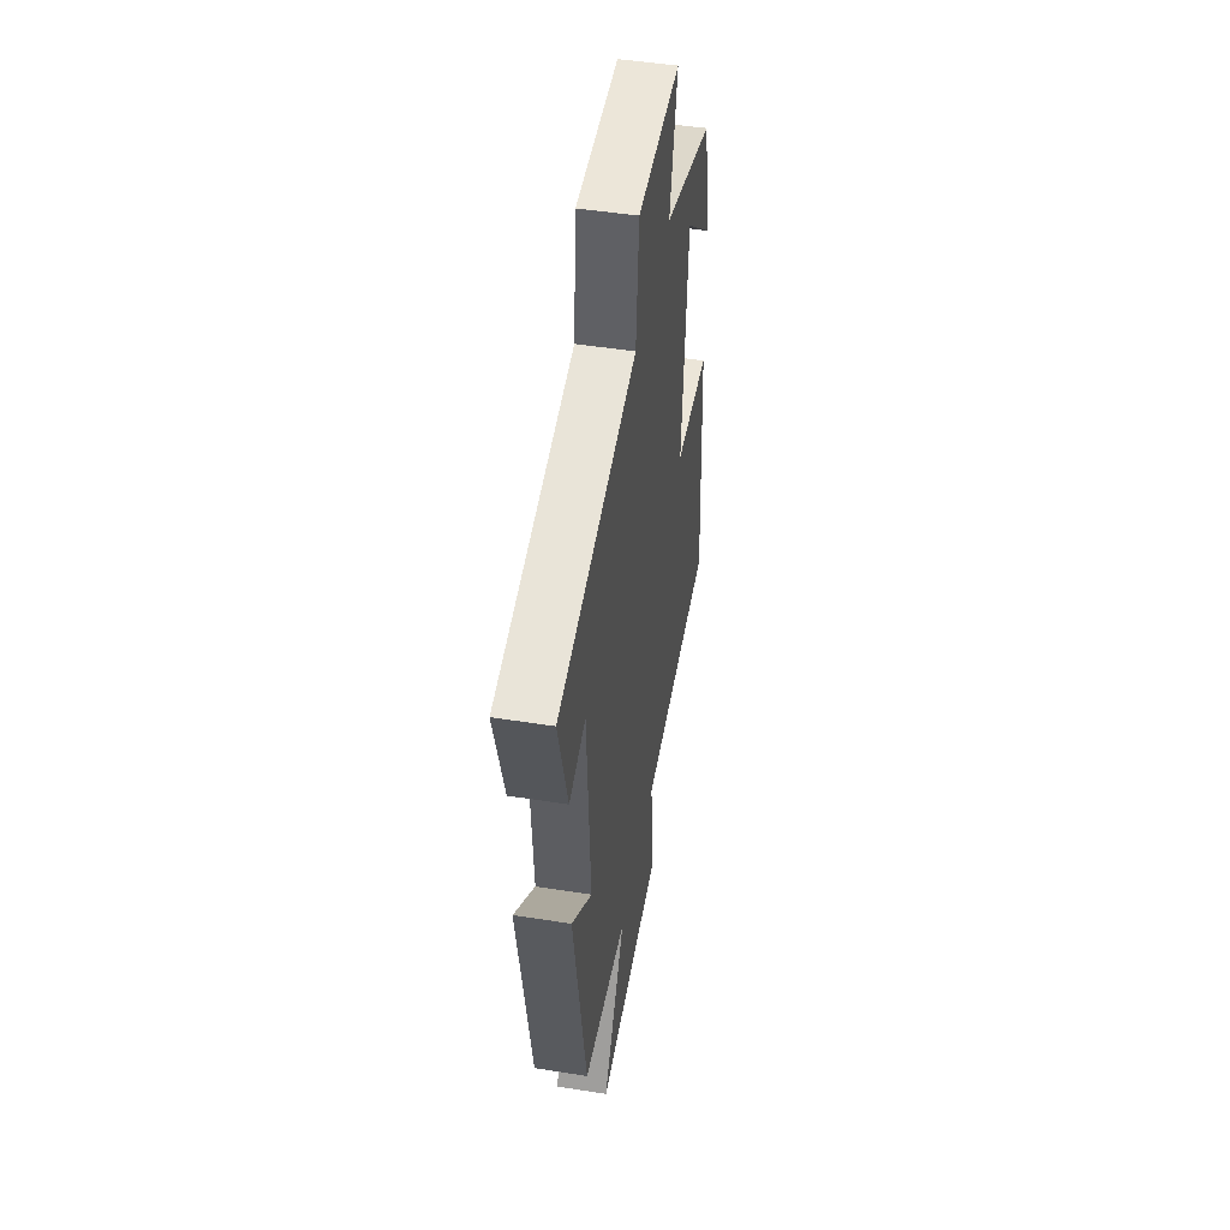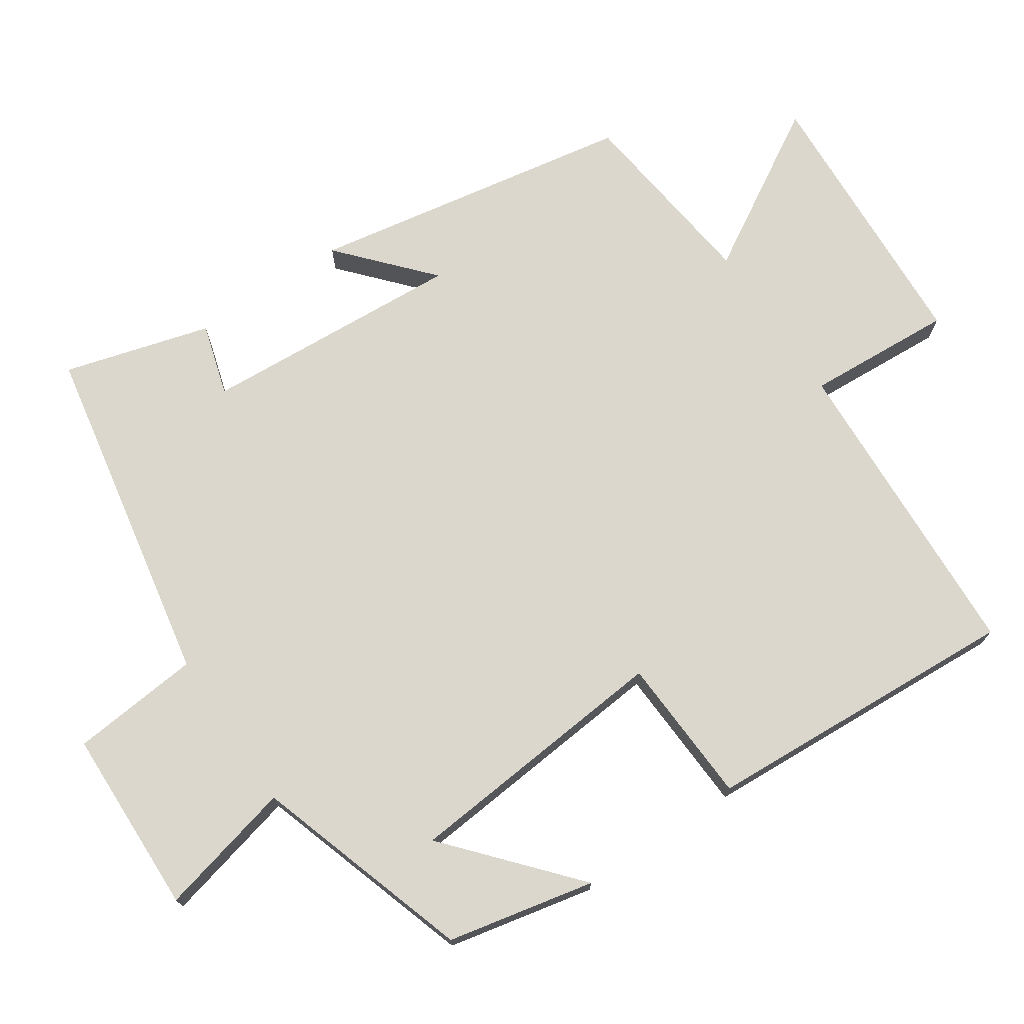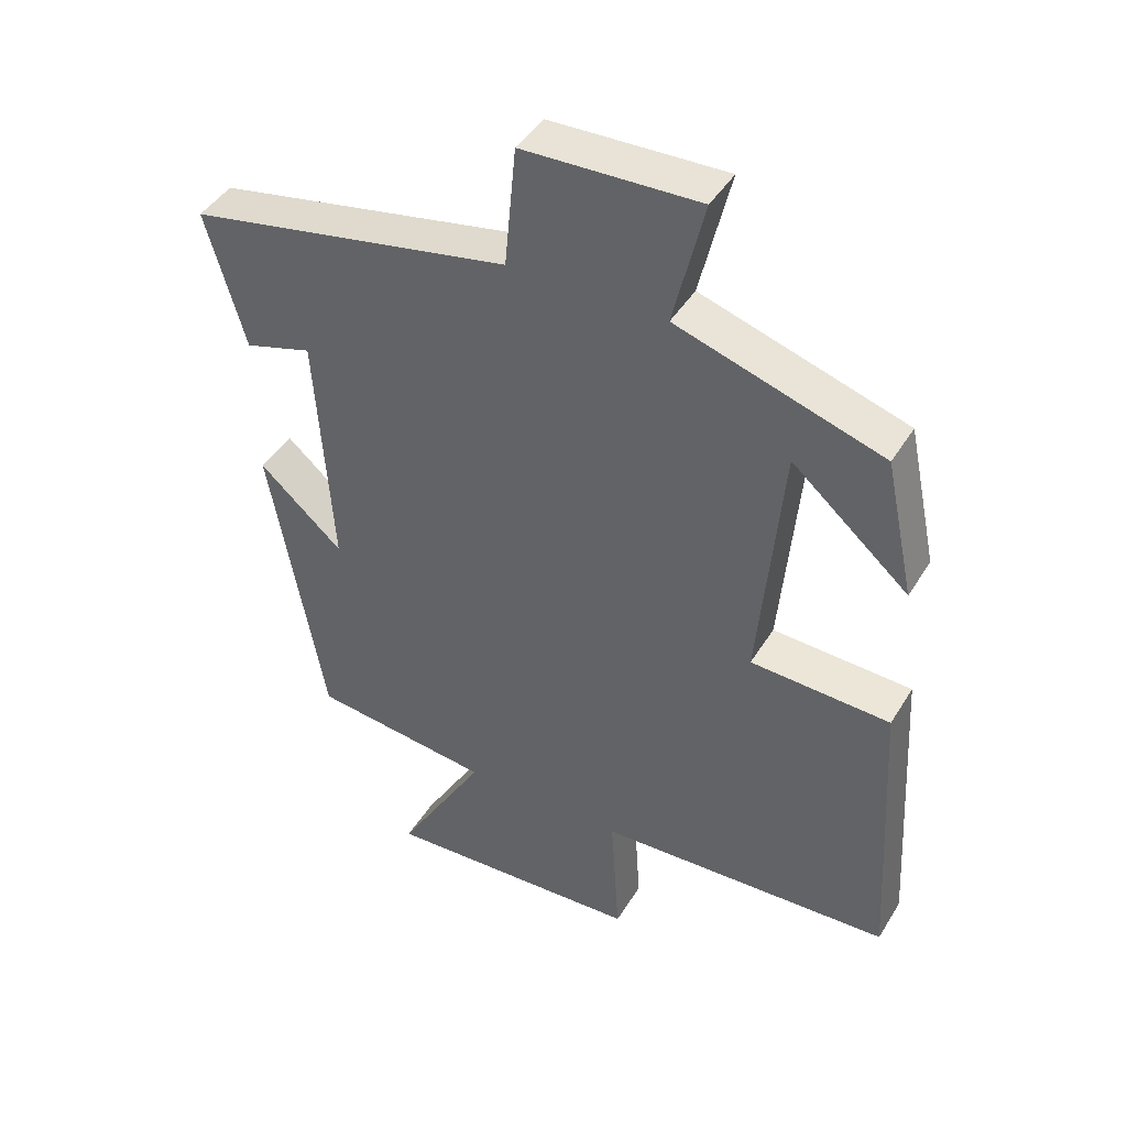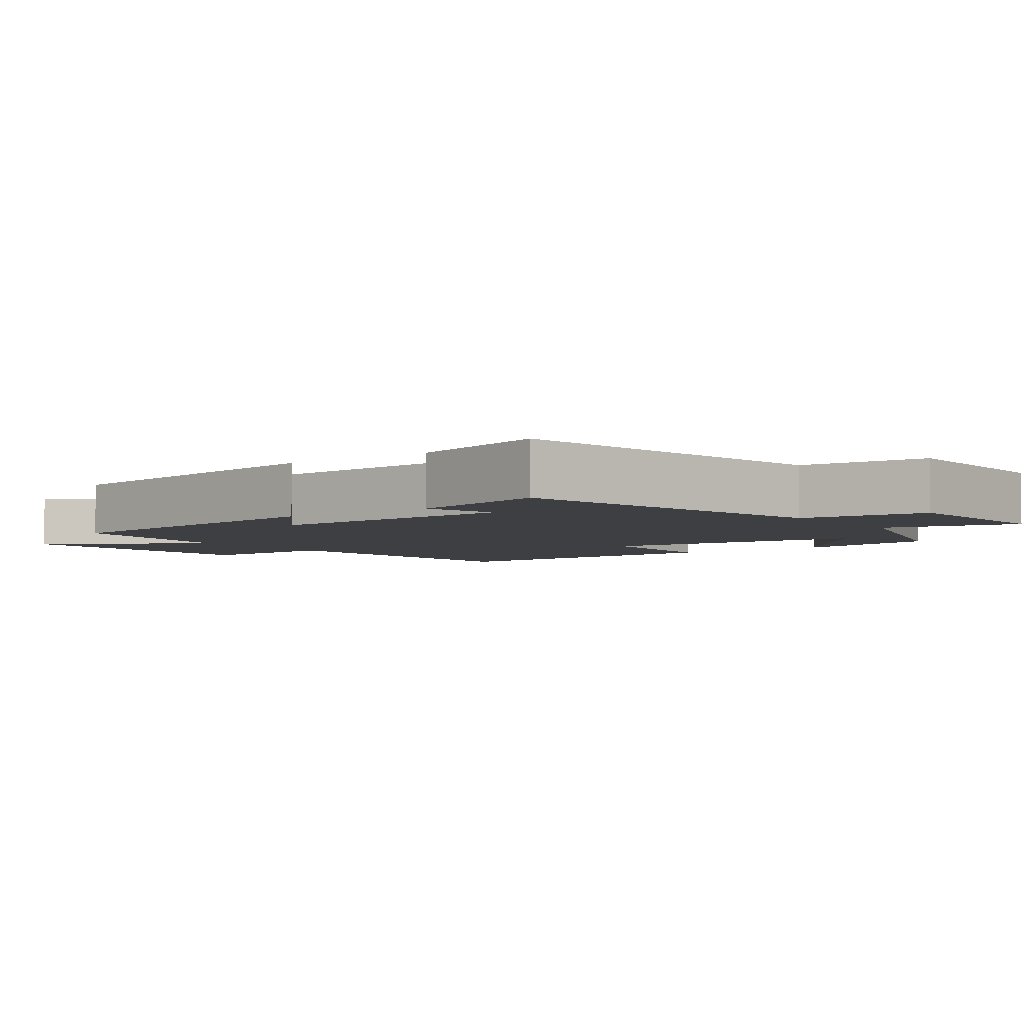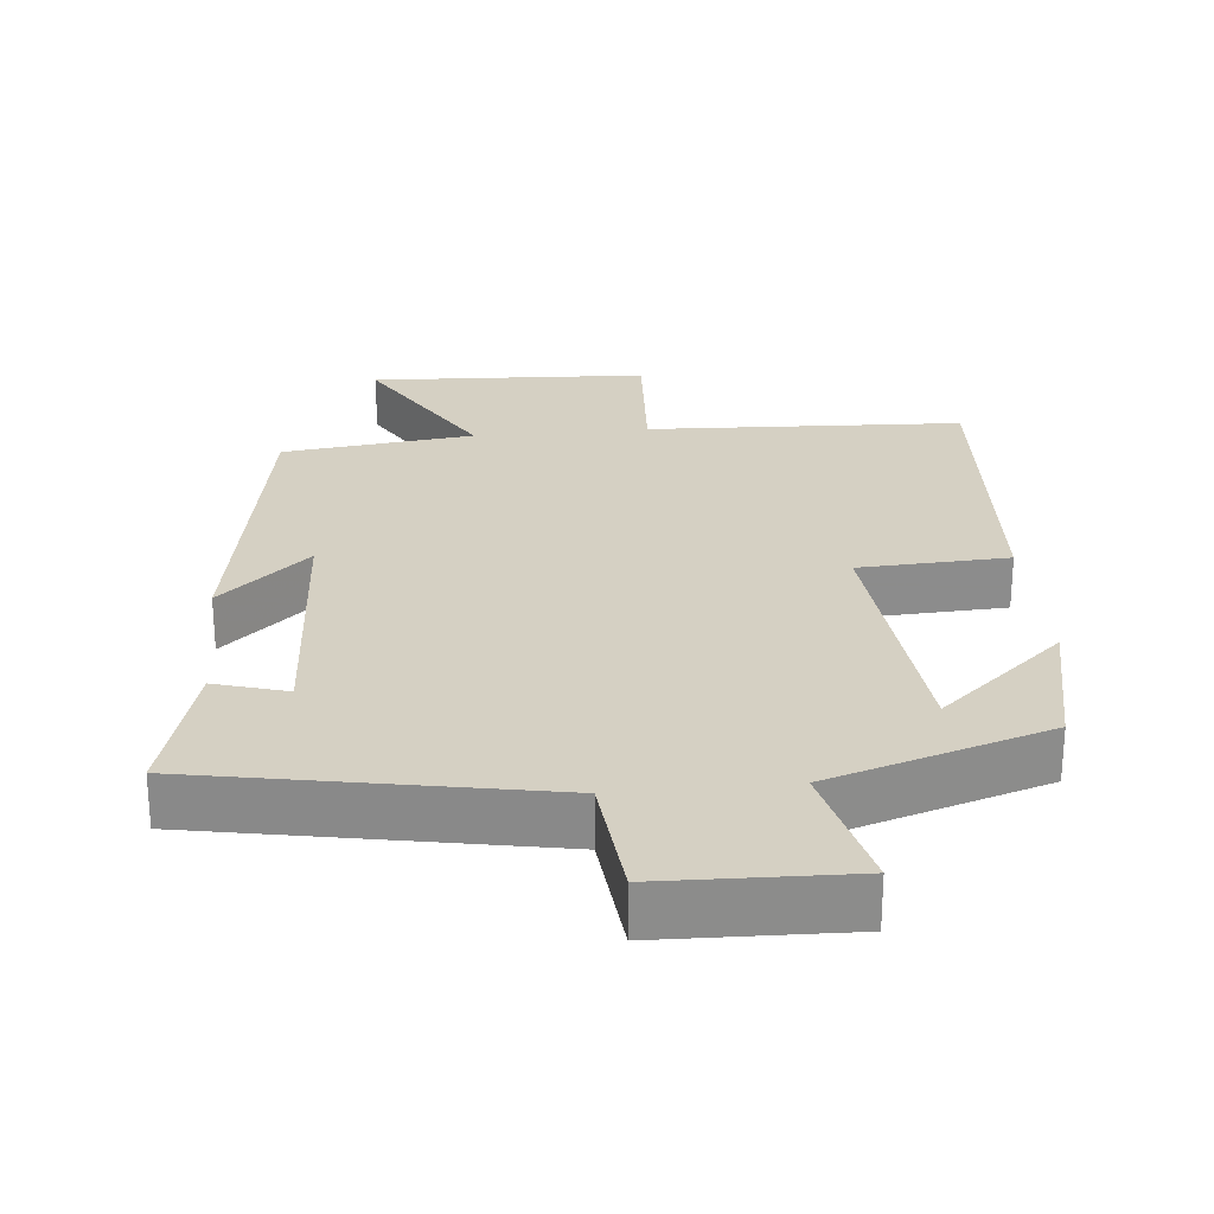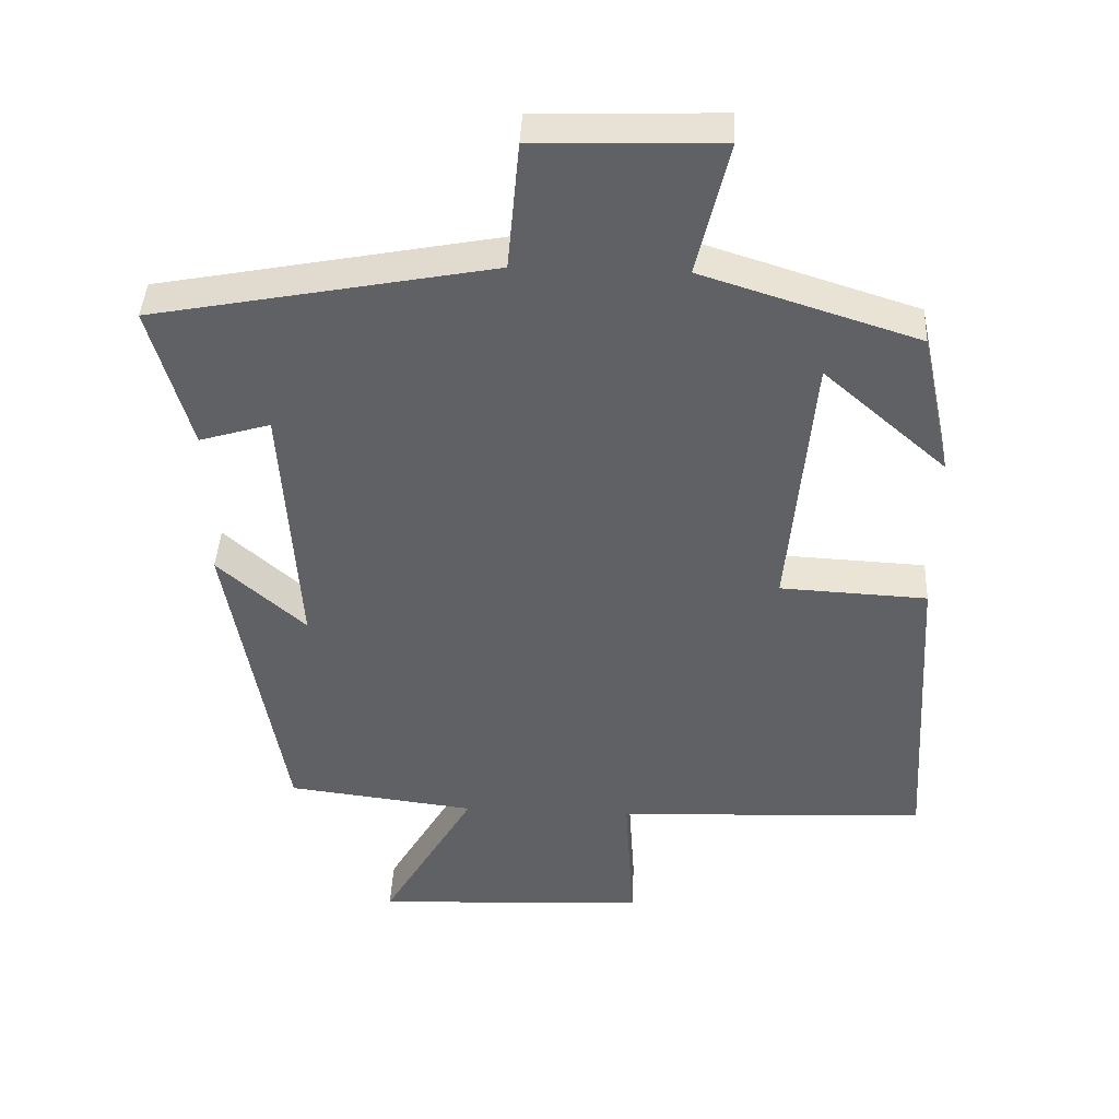
<metadata>
{"format":"obj","ext":"obj","renderer":"f3d","projection":"perspective","resolution":1024,"background":"white","views":[{"elev":47.9,"azim":-79.9,"up":"+Z"},{"elev":73.2,"azim":55.9,"up":"+Y"},{"elev":43.8,"azim":29.4,"up":"+Z"},{"elev":-4.3,"azim":-53.6,"up":"+Y"},{"elev":26.2,"azim":-5.6,"up":"+Y"},{"elev":41.3,"azim":2.8,"up":"+Z"}]}
</metadata>
<code>
v 0.456 0.07 0.404
v 0.5 0.07 0.199
v 0.327 0.07 0.349
v 0.293 0.07 -0.027
v 0.5 0.07 -0.037
v 0.526 0.07 -0.479
v 0.088 0.07 -0.5
v 0.101 0.07 -0.704
v -0.285 0.07 -0.724
v -0.154 0.07 -0.5
v -0.42 0.07 -0.468
v -0.5 0.07 -0.018
v -0.376 0.07 -0.128
v -0.4 0.07 0.236
v -0.5 0.07 0.206
v -0.558 0.07 0.409
v -0.08 0.07 0.5
v -0.063 0.07 0.681
v 0.197 0.07 0.689
v 0.152 0.07 0.5
v 0.456 0 0.404
v 0.5 0 0.199
v 0.327 0 0.349
v 0.293 0 -0.027
v 0.5 0 -0.037
v 0.526 0 -0.479
v 0.088 0 -0.5
v 0.101 0 -0.704
v -0.285 0 -0.724
v -0.154 0 -0.5
v -0.42 0 -0.468
v -0.5 0 -0.018
v -0.376 0 -0.128
v -0.4 0 0.236
v -0.5 0 0.206
v -0.558 0 0.409
v -0.08 0 0.5
v -0.063 0 0.681
v 0.197 0 0.689
v 0.152 0 0.5
f 17 18 19 20
f 16 17 20
f 15 16 20
f 14 15 20
f 13 14 20
f 10 11 12 13
f 10 13 20
f 7 8 9 10
f 6 7 10
f 5 6 10
f 4 5 10
f 3 4 10 20
f 1 2 3
f 1 3 20
f 40 39 38 37
f 40 37 36
f 40 36 35
f 40 35 34
f 40 34 33
f 33 32 31 30
f 40 33 30
f 30 29 28 27
f 30 27 26
f 30 26 25
f 30 25 24
f 40 30 24 23
f 23 22 21
f 40 23 21
f 1 21 22 2
f 2 22 23 3
f 3 23 24 4
f 4 24 25 5
f 5 25 26 6
f 6 26 27 7
f 7 27 28 8
f 8 28 29 9
f 9 29 30 10
f 10 30 31 11
f 11 31 32 12
f 12 32 33 13
f 13 33 34 14
f 14 34 35 15
f 15 35 36 16
f 16 36 37 17
f 17 37 38 18
f 18 38 39 19
f 19 39 40 20
f 20 40 21 1

</code>
